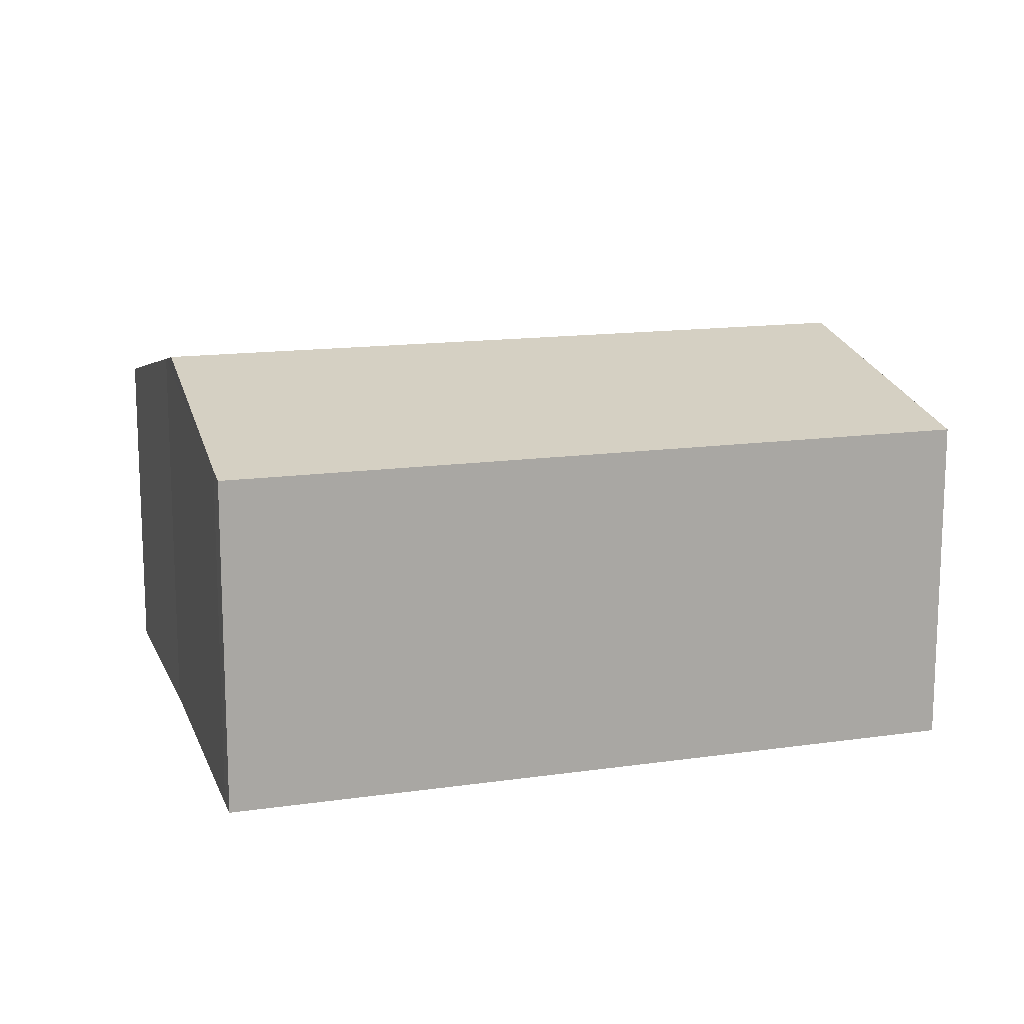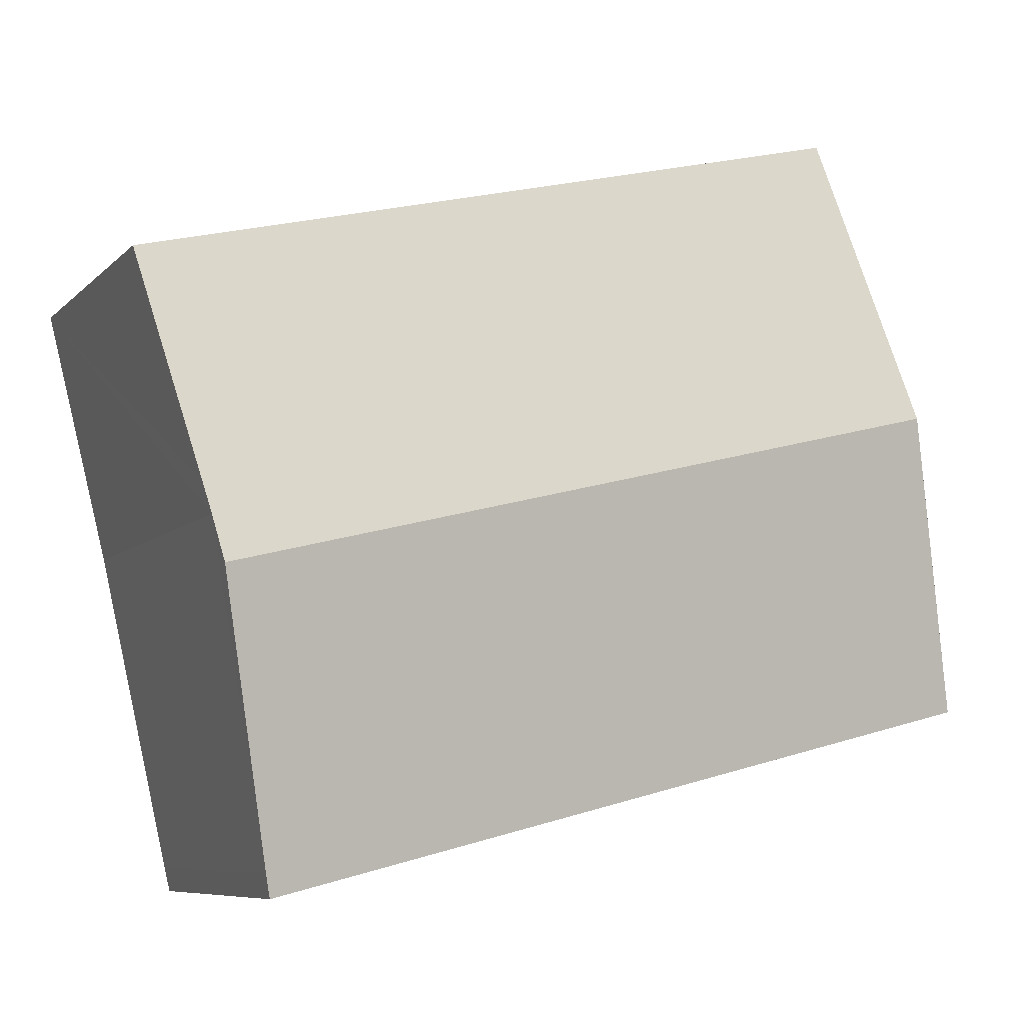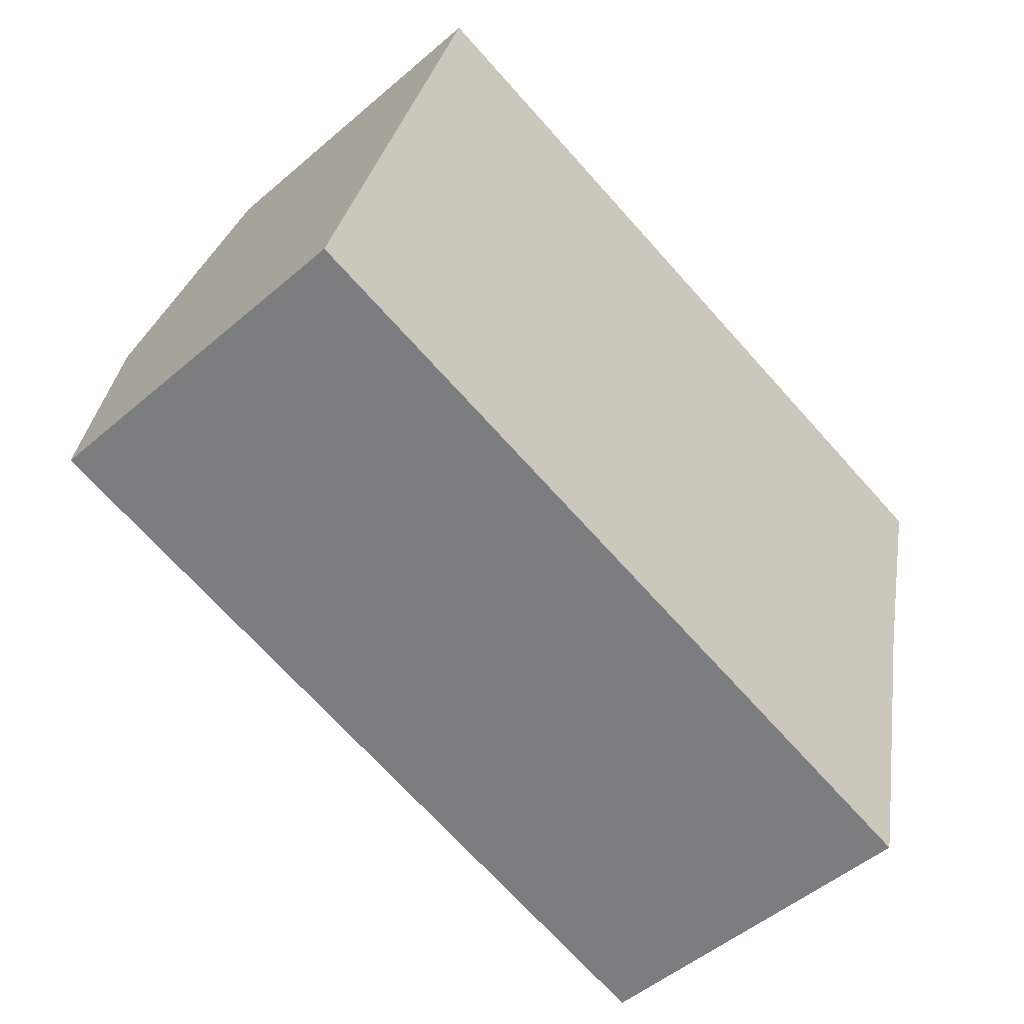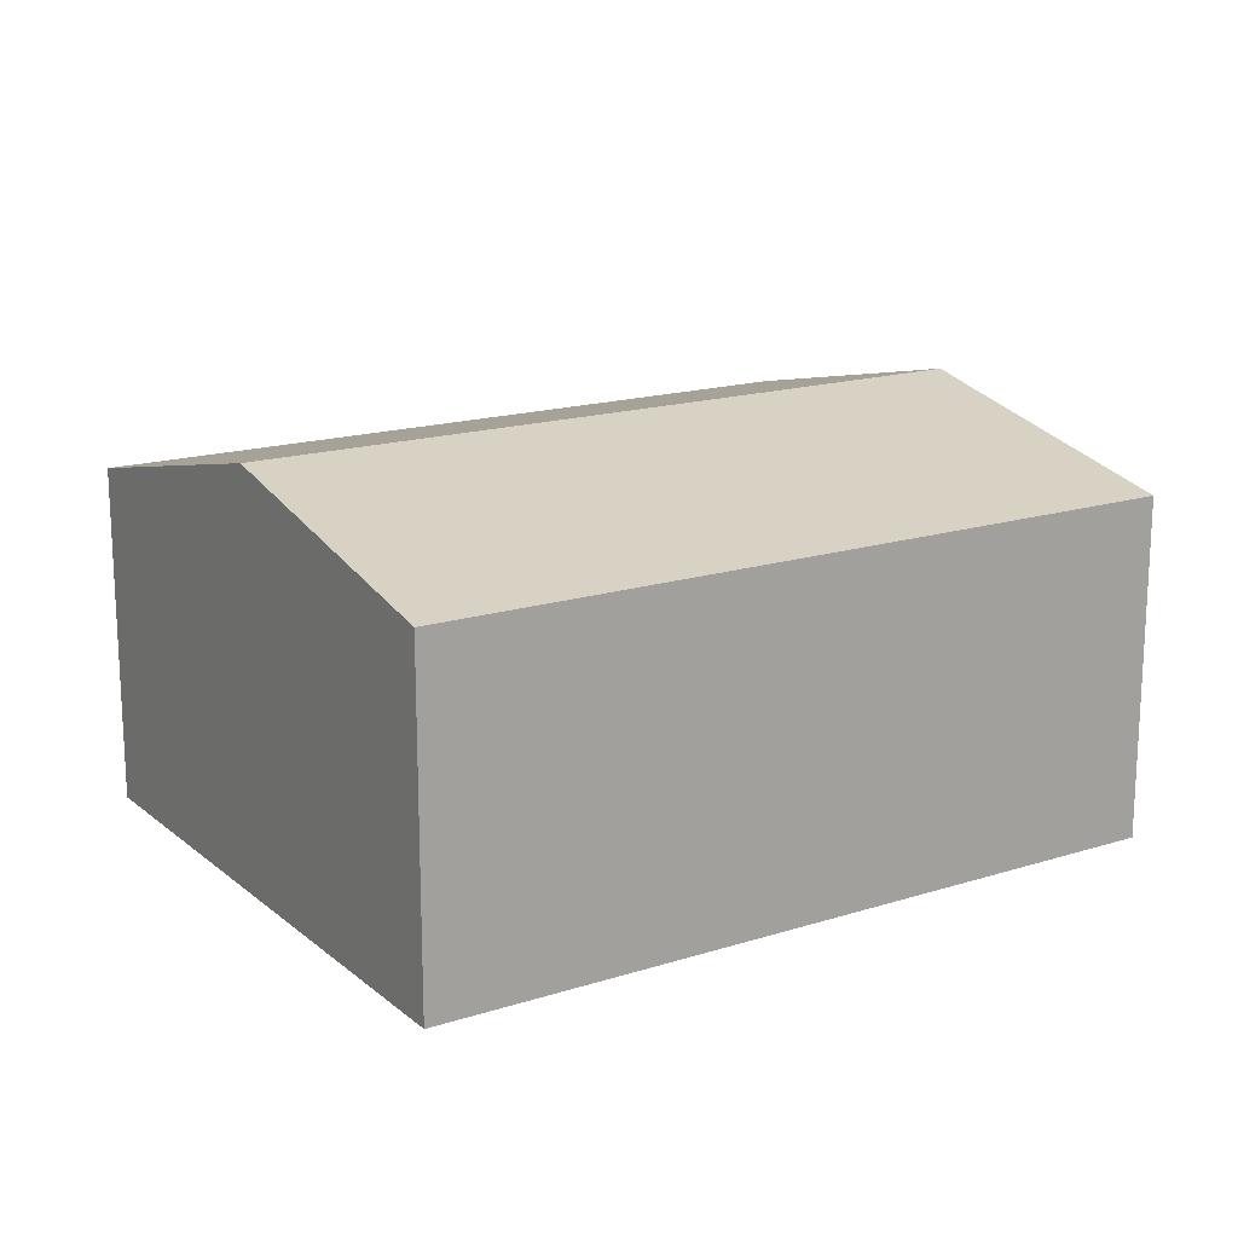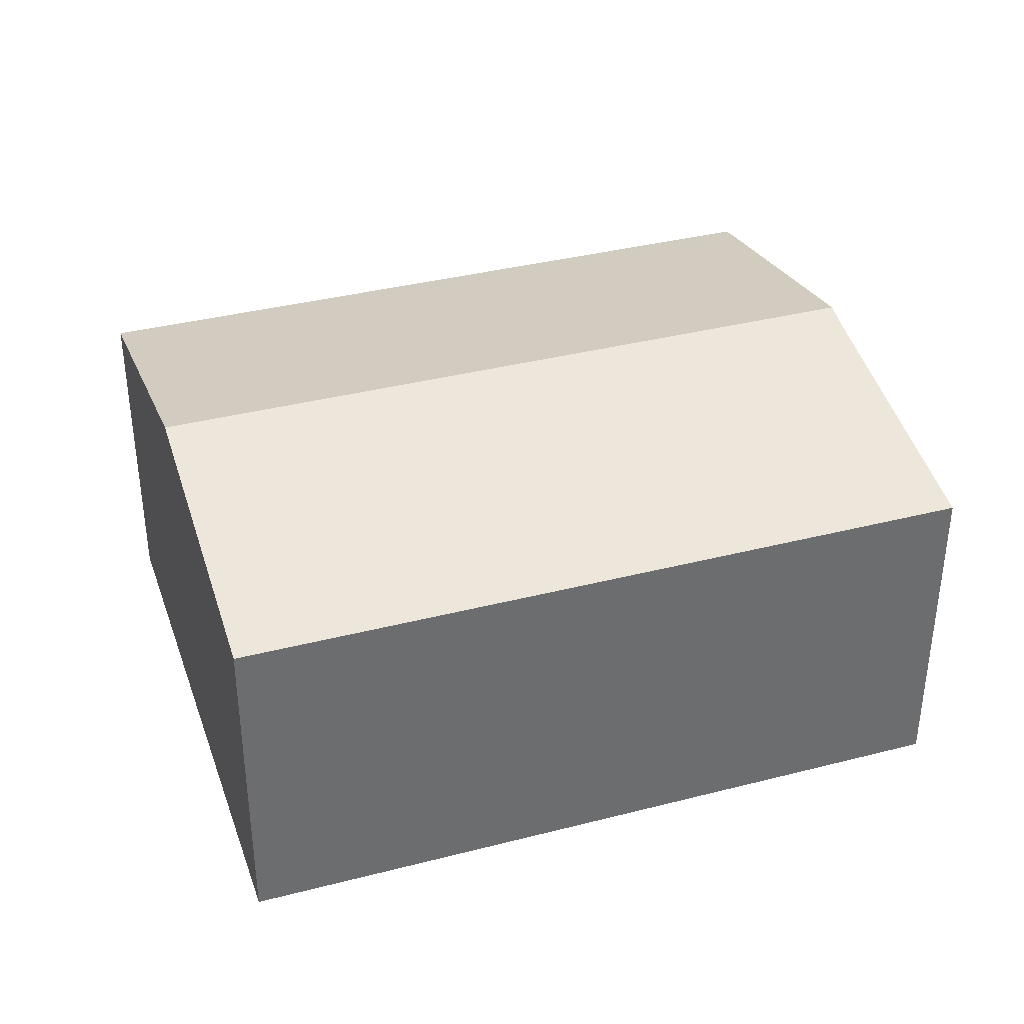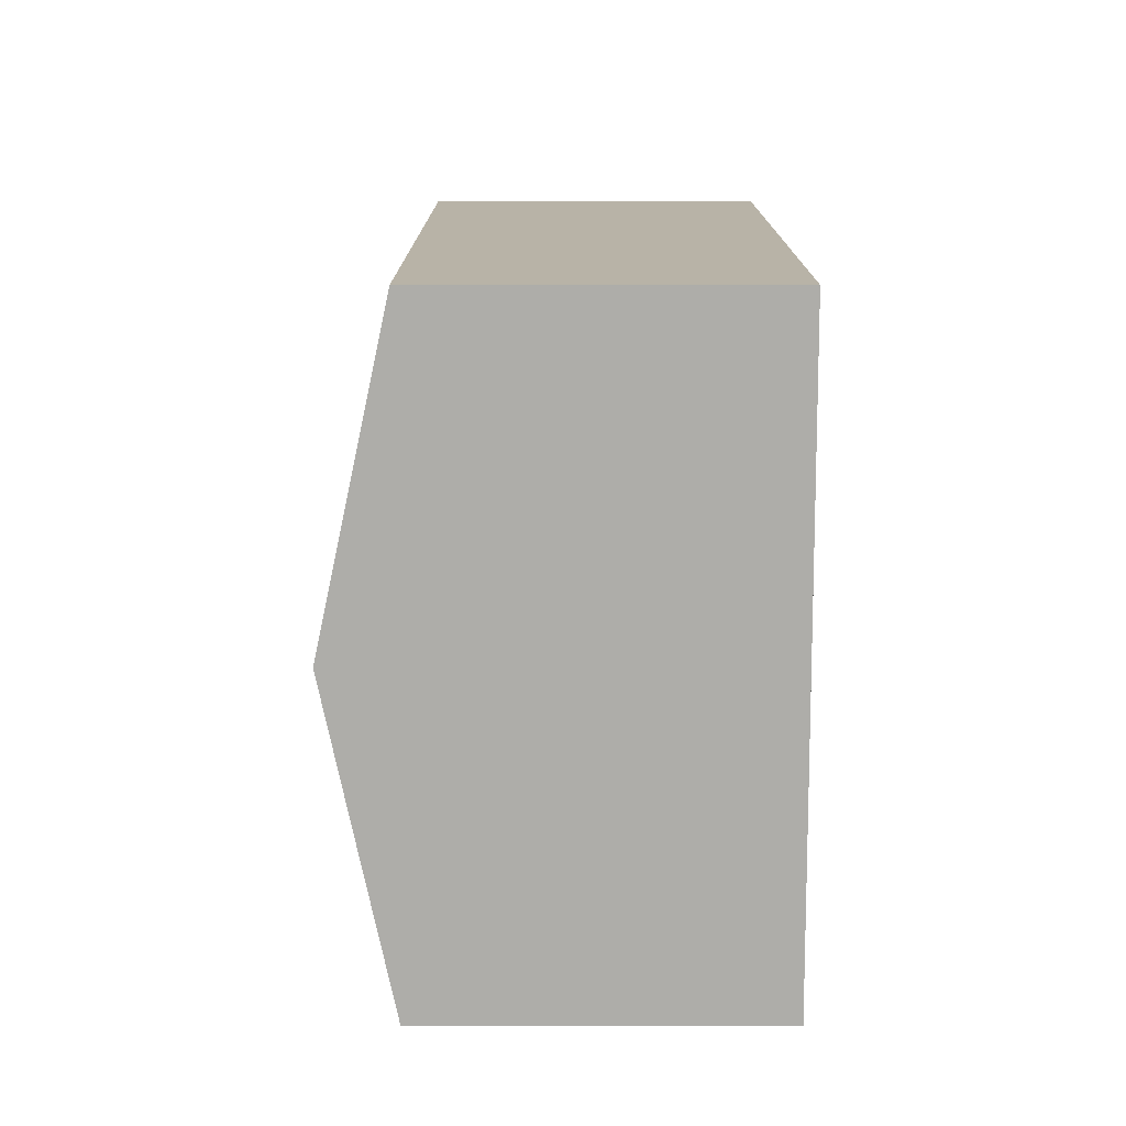
<metadata>
{"format":"obj","ext":"obj","renderer":"f3d","projection":"perspective","resolution":1024,"background":"white","views":[{"elev":14.2,"azim":176.3,"up":"+Y"},{"elev":-7.9,"azim":155.9,"up":"+Z"},{"elev":-50.3,"azim":-46.7,"up":"+Z"},{"elev":16.8,"azim":-18.6,"up":"+Y"},{"elev":36.7,"azim":-4.4,"up":"+Y"},{"elev":26.9,"azim":-89.9,"up":"+Z"}]}
</metadata>
<code>
v  0 1.919 1.175e-16
v  4.325 1.949 -0.935
v  4.292 1.919 -1.071
v  4.684 2.299 0.653
v  0.428 2.299 1.715
v  0.271 2.16 1.086
v  0.201 2.098 0.806
v  5.106 1.919 2.37
v  0.856 1.919 3.431
v  4.785 2.204 1.086
v  4.741 2.243 0.908
v  4.292 6.558e-17 -1.071
v  0 0 0
v  0.201 -4.935e-17 0.806
v  0.856 -2.101e-16 3.431
v  0.271 -6.65e-17 1.086
v  0.428 -1.05e-16 1.715
v  5.106 -1.451e-16 2.37
v  4.325 5.725e-17 -0.935
v  4.741 -5.56e-17 0.908
v  4.785 -6.65e-17 1.086
v  4.684 -3.998e-17 0.653
g defaultobject
f 1 2 3
f 2 1 4
f 4 1 5
f 5 1 6
f 6 1 7
f 8 5 9
f 5 8 10
f 5 10 11
f 5 11 4
f 12 1 3
f 1 12 13
f 13 7 1
f 7 13 6
f 6 13 5
f 5 13 9
f 9 13 14
f 9 14 15
f 15 14 16
f 15 16 17
f 15 8 9
f 8 15 18
f 19 3 2
f 3 19 12
f 18 10 8
f 10 18 11
f 11 18 20
f 20 18 21
f 11 2 4
f 2 11 20
f 2 20 19
f 19 20 22
f 17 18 15
f 18 17 16
f 18 16 14
f 18 14 13
f 18 13 21
f 21 13 20
f 20 13 12
f 20 12 22
f 22 12 19

</code>
